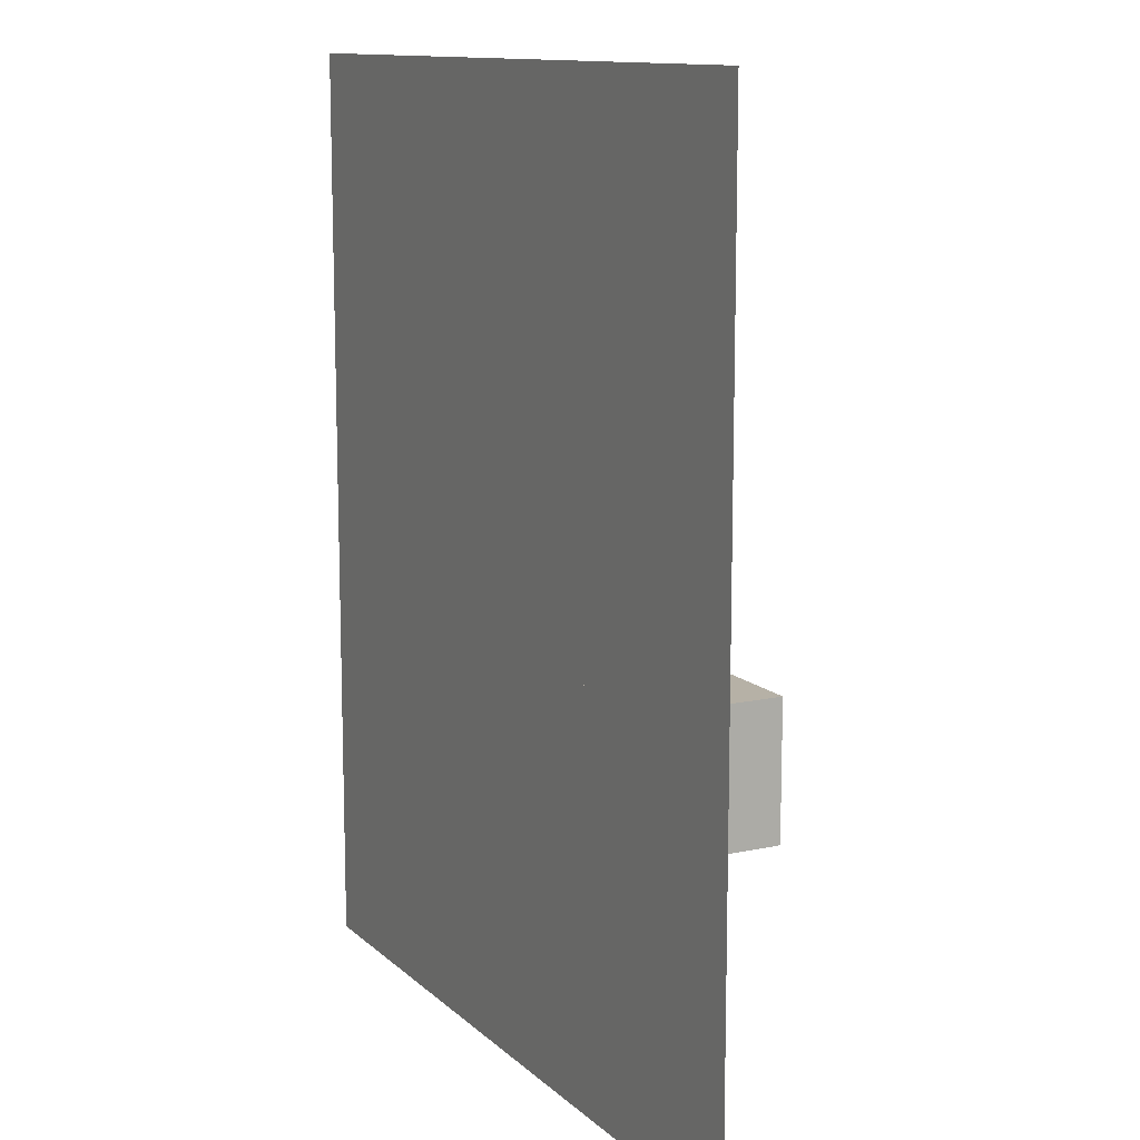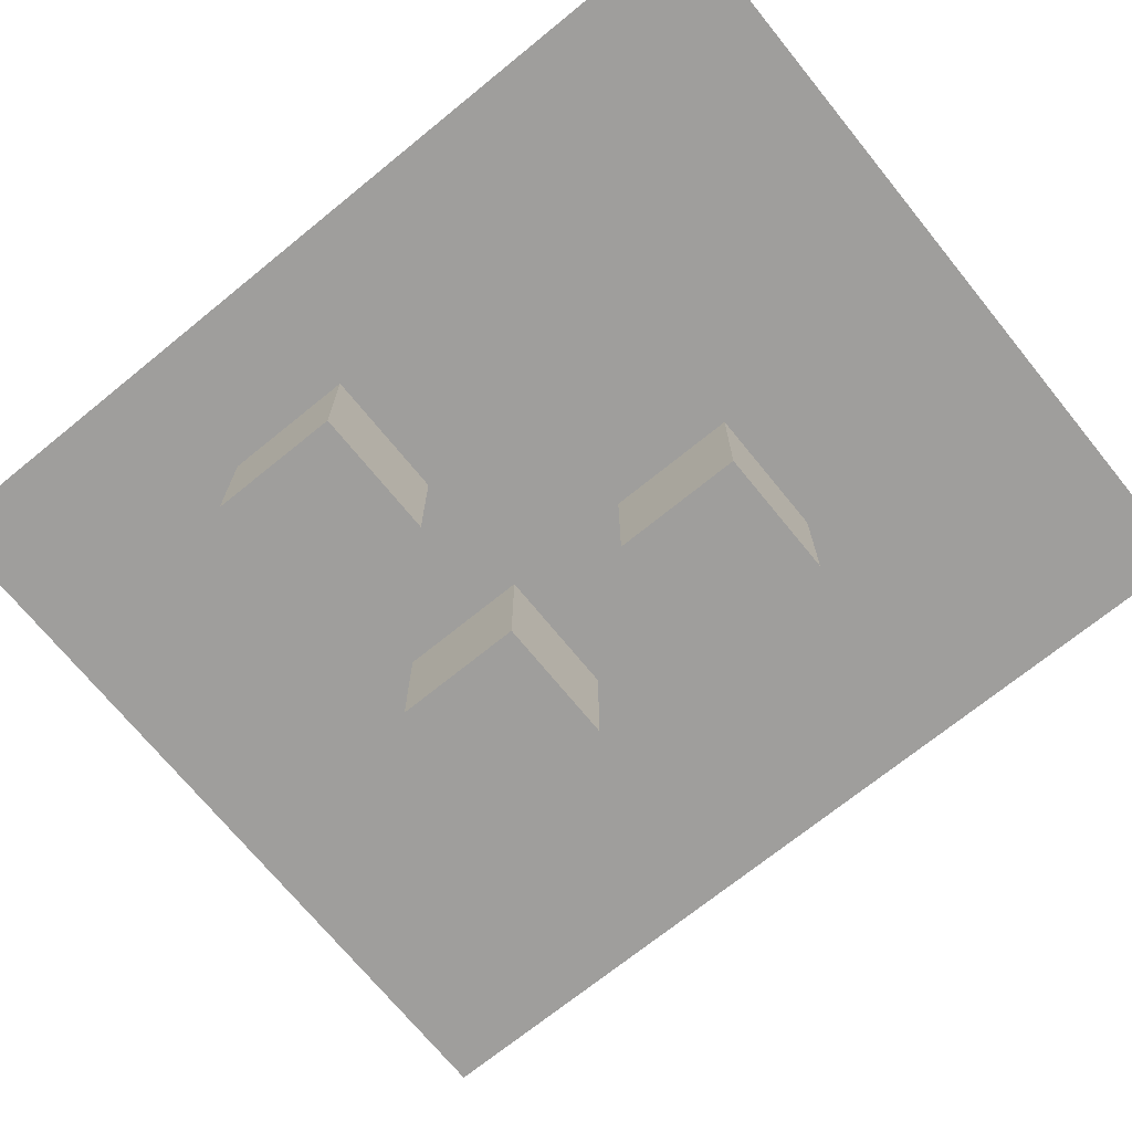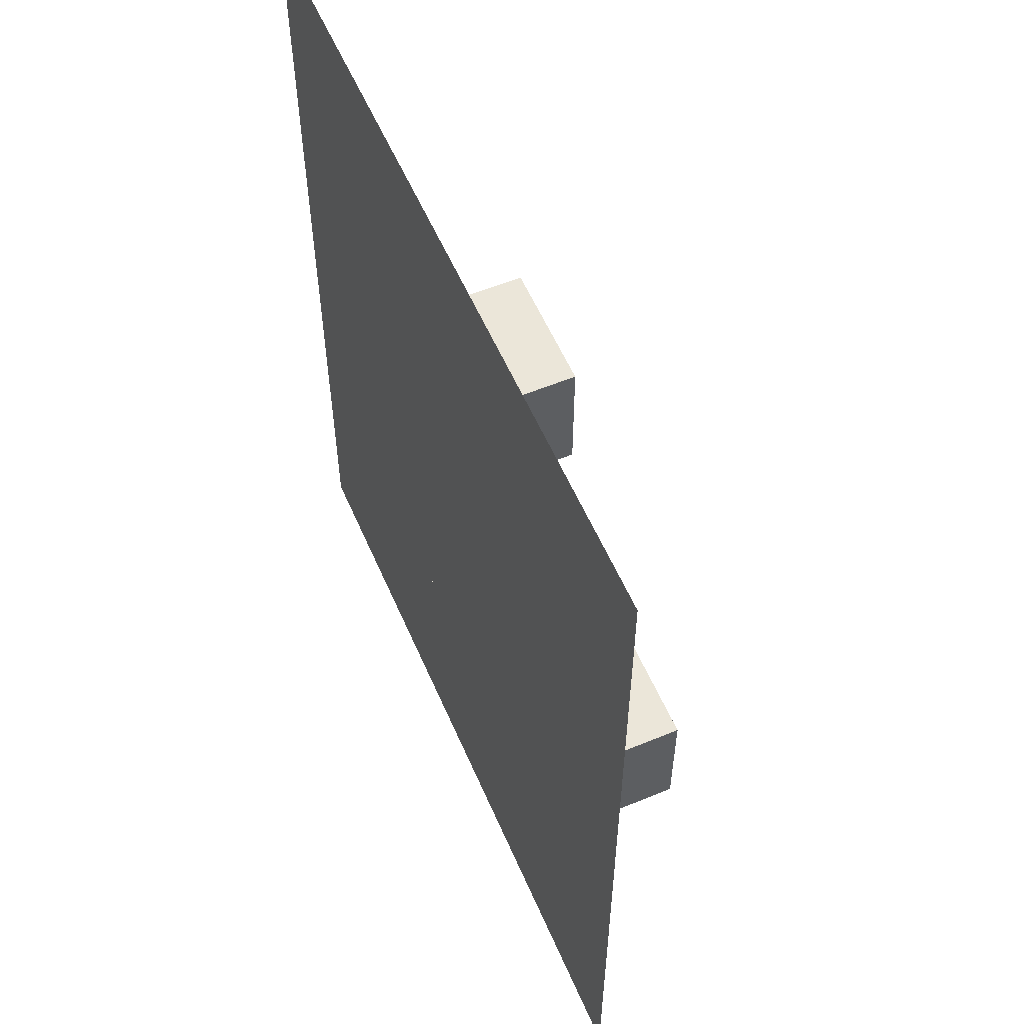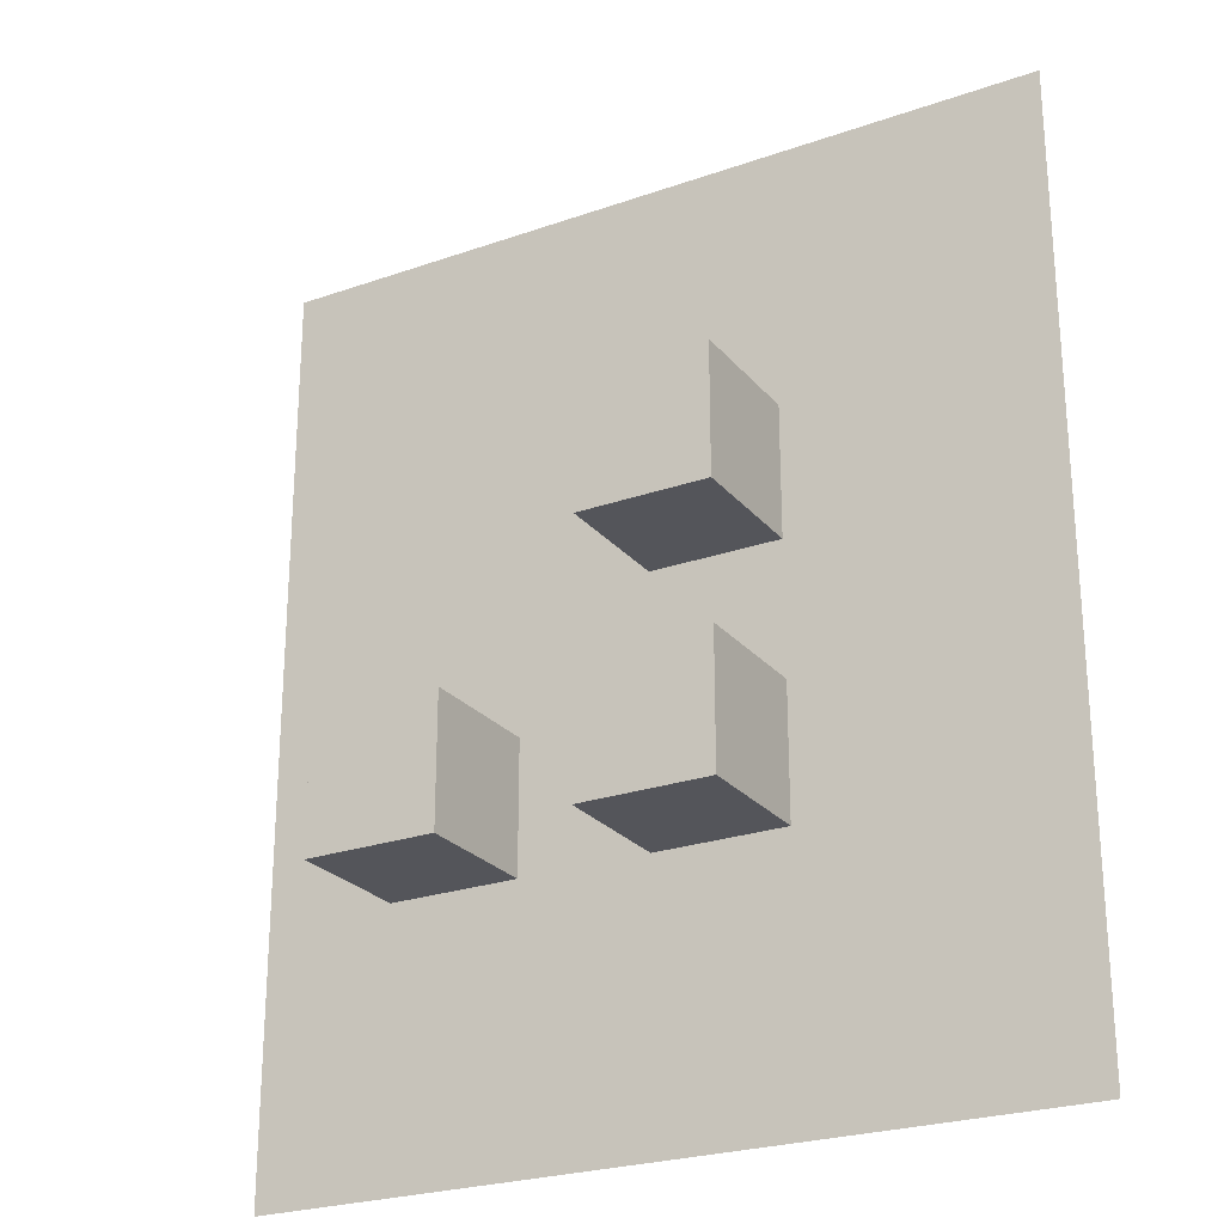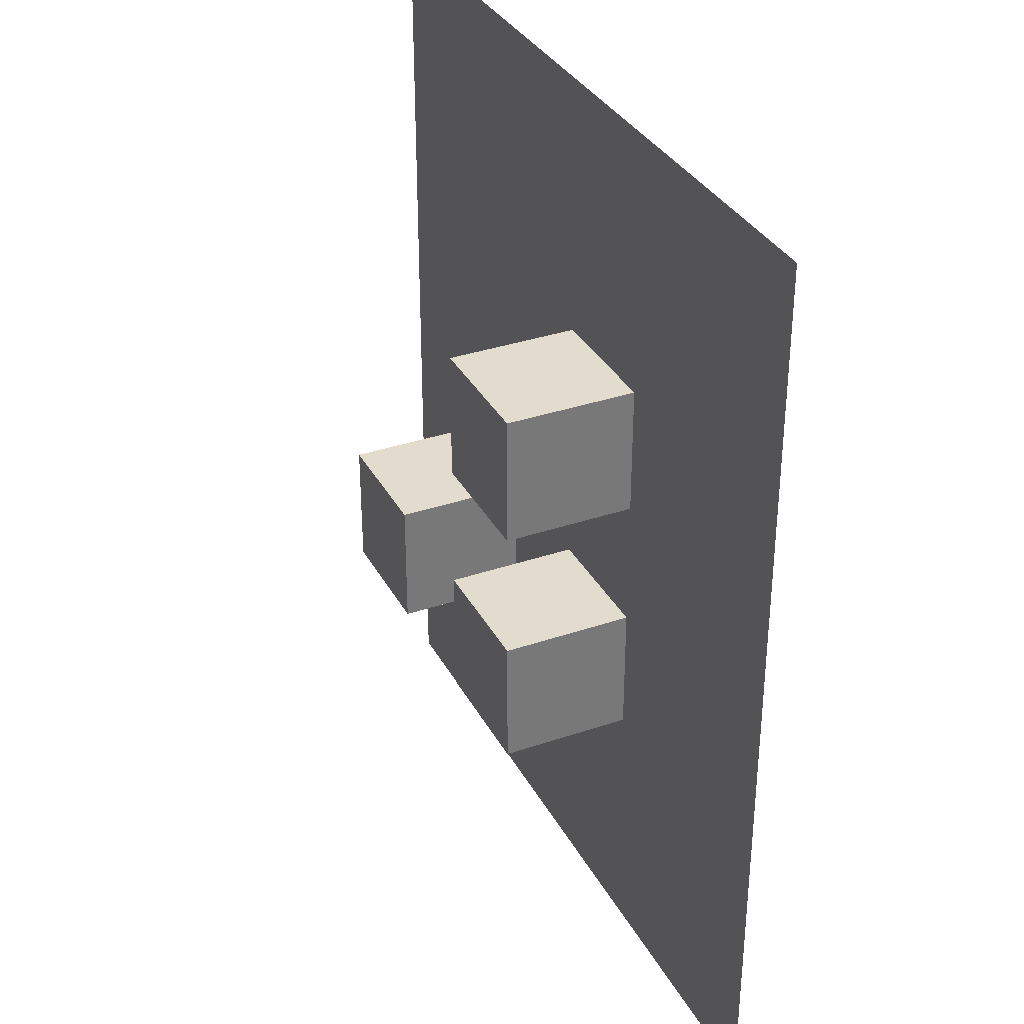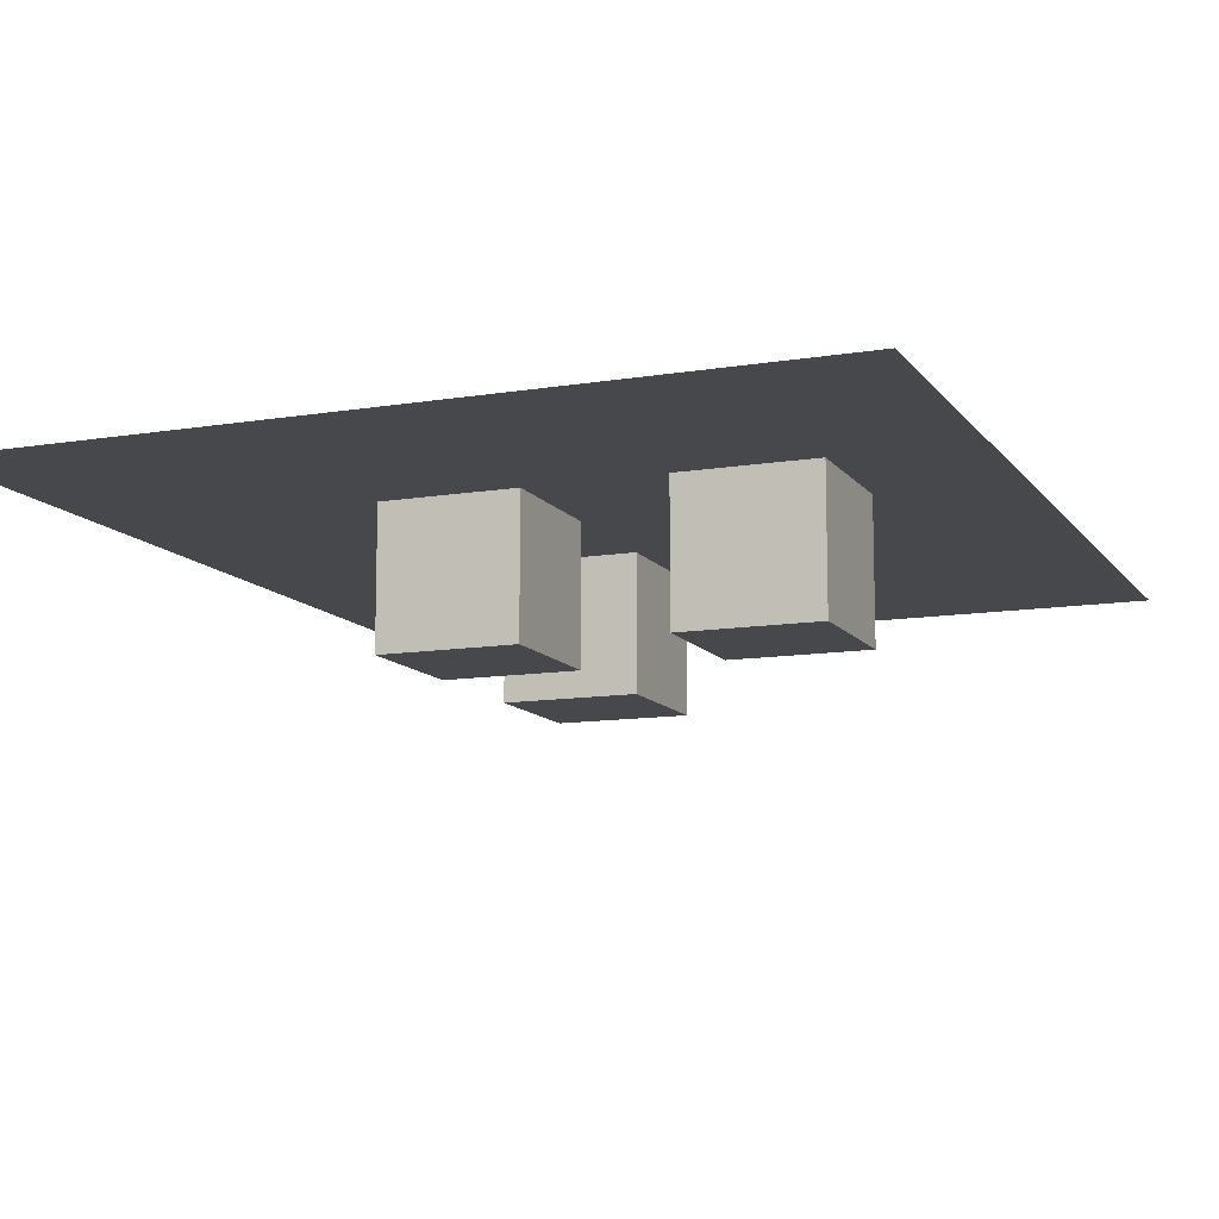
<metadata>
{"format":"obj","ext":"obj","renderer":"f3d","projection":"perspective","resolution":1024,"background":"white","views":[{"elev":12.1,"azim":62.5,"up":"+Y"},{"elev":-71.0,"azim":129.1,"up":"+Z"},{"elev":57.0,"azim":66.7,"up":"+Y"},{"elev":-24.9,"azim":-150.3,"up":"+Y"},{"elev":34.0,"azim":-114.8,"up":"+Y"},{"elev":-11.4,"azim":21.9,"up":"+Z"}]}
</metadata>
<code>
o Scope.002_Cube.003
v 0.5 0.0625 0.0625
v 0.5 0.5 0.0625
v 0.875 0.5 0.0625
v 0.875 0.0625 0.0625
v 0.625 0.3125 0.0625
v 0.6875 0.3125 0.0625
v 0.625 0.375 0.0625
v 0.6875 0.375 0.0625
v 0.625 0.3125 0
v 0.6875 0.3125 0
v 0.625 0.375 0
v 0.6875 0.375 0
v 0.625 0.1875 0.0625
v 0.6875 0.1875 0.0625
v 0.625 0.25 0.0625
v 0.6875 0.25 0.0625
v 0.625 0.1875 0
v 0.6875 0.1875 0
v 0.625 0.25 0
v 0.6875 0.25 0
v 0.75 0.1875 0.0625
v 0.8125 0.1875 0.0625
v 0.75 0.25 0.0625
v 0.8125 0.25 0.0625
v 0.75 0.1875 0
v 0.8125 0.1875 0
v 0.75 0.25 0
v 0.8125 0.25 0
f 2 3 4 1
f 7 8 12 11
f 11 12 10 9
f 9 10 6 5
f 7 11 9 5
f 12 8 6 10
f 15 16 20 19
f 19 20 18 17
f 17 18 14 13
f 15 19 17 13
f 20 16 14 18
f 23 24 28 27
f 27 28 26 25
f 25 26 22 21
f 23 27 25 21
f 28 24 22 26

</code>
